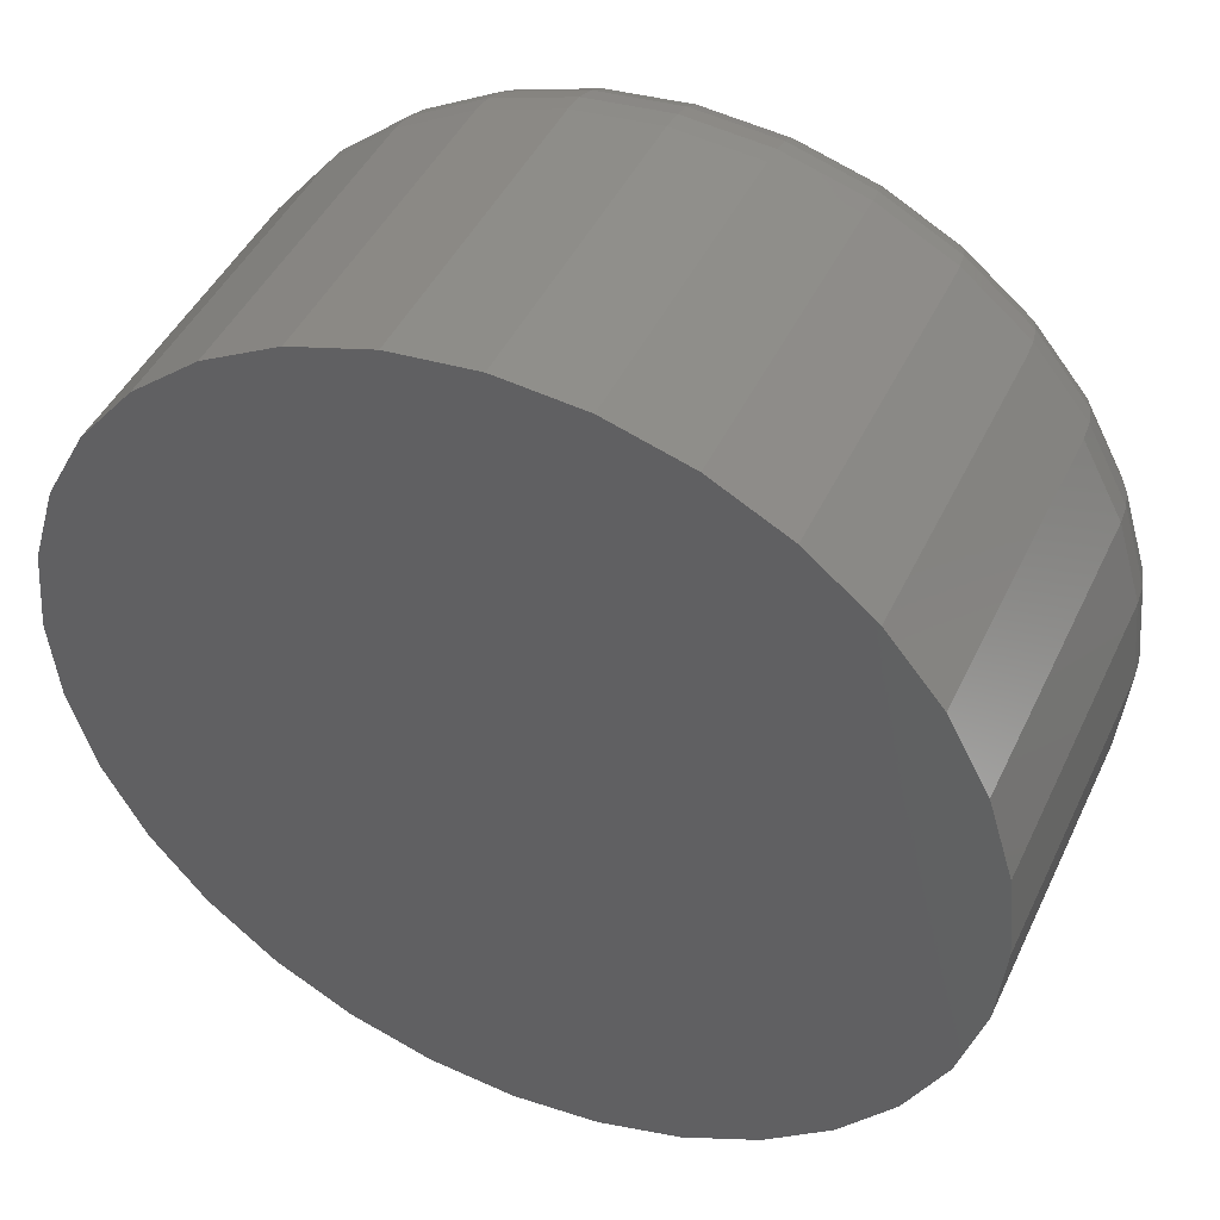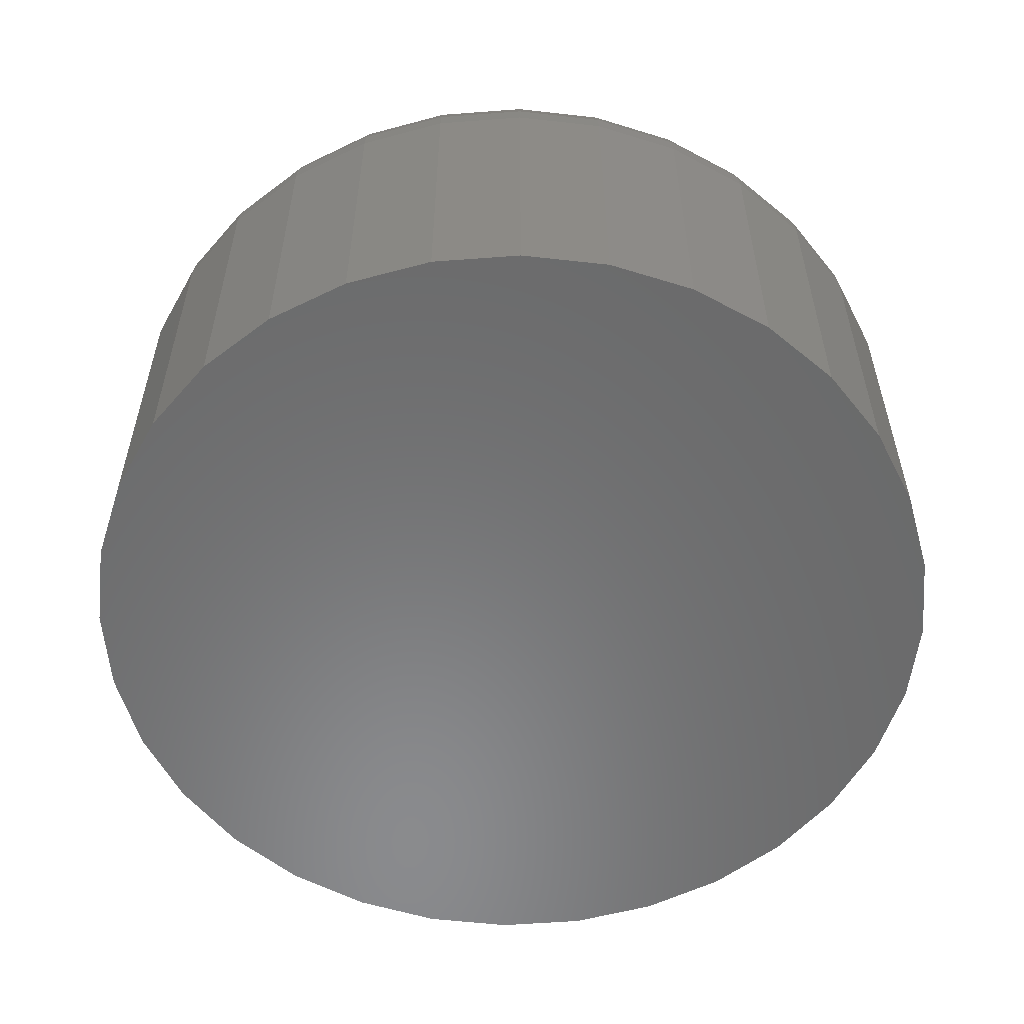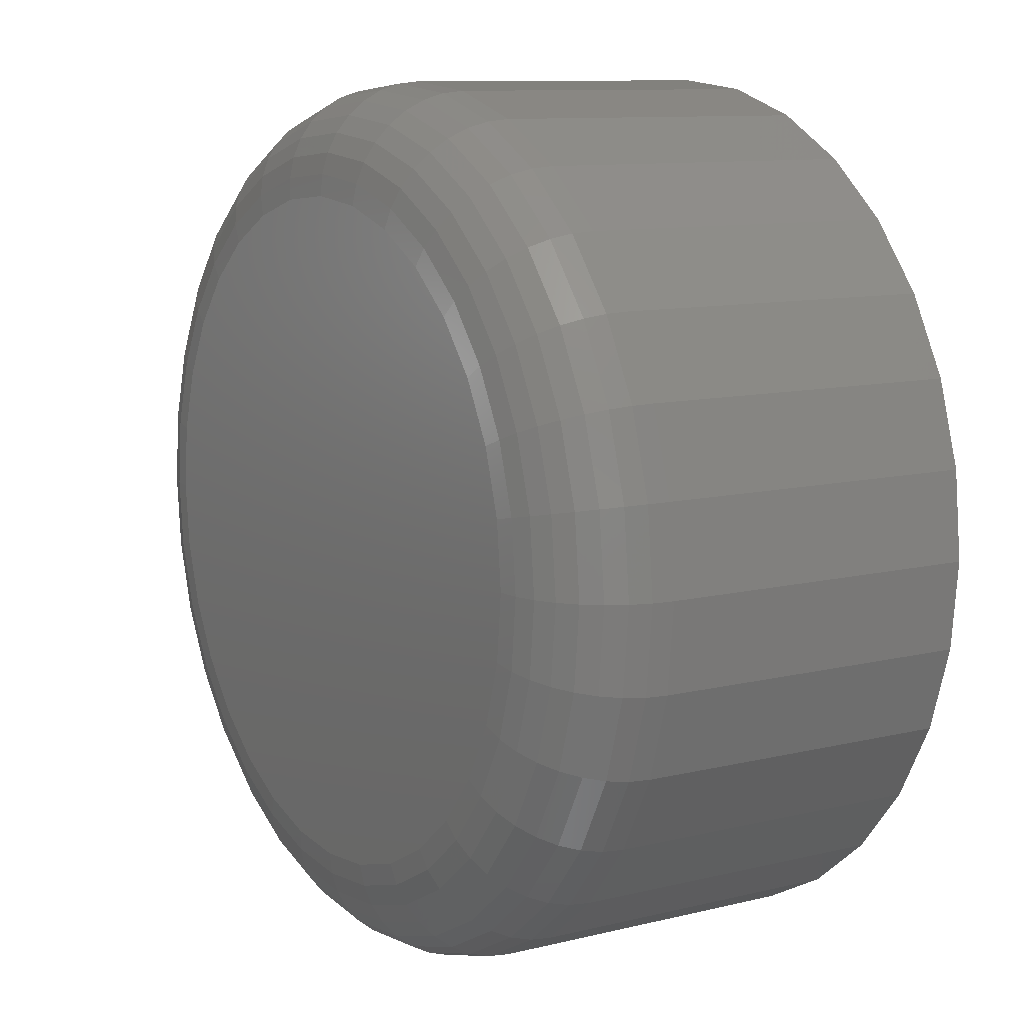
<metadata>
{"format":"stl","ext":"stl","renderer":"f3d","projection":"perspective","resolution":1024,"background":"white","views":[{"elev":45.1,"azim":-155.8,"up":"+Y"},{"elev":-56.4,"azim":88.9,"up":"+Z"},{"elev":10.3,"azim":58.1,"up":"+Y"}]}
</metadata>
<code>
# stl→obj: 320 verts, 636 faces
v 0.6868 0.5271 0.03125
v 0.6822 0.5267 0.03125
v 0.6777 0.5253 0.03125
v 0.6915 0.5267 0.03125
v 0.6959 0.5253 0.03125
v 0.6736 0.5231 0.03125
v 0.7 0.5231 0.03125
v 0.67 0.5202 0.03125
v 0.7036 0.5202 0.03125
v 0.6671 0.5166 0.03125
v 0.7066 0.5166 0.03125
v 0.6649 0.5125 0.03125
v 0.7088 0.5125 0.03125
v 0.6635 0.508 0.03125
v 0.7102 0.508 0.03125
v 0.7102 0.4987 0.03125
v 0.6649 0.4943 0.03125
v 0.7088 0.4943 0.03125
v 0.6671 0.4902 0.03125
v 0.7066 0.4902 0.03125
v 0.67 0.4866 0.03125
v 0.7036 0.4866 0.03125
v 0.6736 0.4836 0.03125
v 0.7 0.4836 0.03125
v 0.6777 0.4814 0.03125
v 0.6959 0.4814 0.03125
v 0.6822 0.4801 0.03125
v 0.6868 0.4796 0.03125
v 0.6915 0.4801 0.03125
v 0.7106 0.5034 0.03125
v 0.6631 0.5034 0.03125
v 0.6635 0.4987 0.03125
v 0.7184 0.5034 0
v 0.7184 0.5034 0.02344
v 0.7178 0.4972 0
v 0.7178 0.4972 0.02344
v 0.716 0.4913 0
v 0.716 0.4913 0.02344
v 0.7131 0.4858 0
v 0.7131 0.4858 0.02344
v 0.7092 0.481 0
v 0.7092 0.481 0.02344
v 0.7044 0.4771 0
v 0.7044 0.4771 0.02344
v 0.6989 0.4742 0
v 0.6989 0.4742 0.02344
v 0.693 0.4724 0
v 0.693 0.4724 0.02344
v 0.6868 0.4718 0
v 0.6868 0.4718 0.02344
v 0.6807 0.4724 0
v 0.6807 0.4724 0.02344
v 0.6748 0.4742 0
v 0.6748 0.4742 0.02344
v 0.6693 0.4771 0
v 0.6693 0.4771 0.02344
v 0.6645 0.481 0
v 0.6645 0.481 0.02344
v 0.6606 0.4858 0
v 0.6606 0.4858 0.02344
v 0.6577 0.4913 0
v 0.6577 0.4913 0.02344
v 0.6559 0.4972 0
v 0.6559 0.4972 0.02344
v 0.6553 0.5034 0
v 0.6553 0.5034 0.02344
v 0.6559 0.5095 0
v 0.6559 0.5095 0.02344
v 0.6577 0.5155 0
v 0.6577 0.5155 0.02344
v 0.6606 0.5209 0
v 0.6606 0.5209 0.02344
v 0.6645 0.5257 0
v 0.6645 0.5257 0.02344
v 0.6693 0.5296 0
v 0.6693 0.5296 0.02344
v 0.6748 0.5325 0
v 0.6748 0.5325 0.02344
v 0.6807 0.5343 0
v 0.6807 0.5343 0.02344
v 0.6868 0.535 0
v 0.6868 0.535 0.02344
v 0.693 0.5343 0
v 0.693 0.5343 0.02344
v 0.6989 0.5325 0
v 0.6989 0.5325 0.02344
v 0.7044 0.5296 0
v 0.7044 0.5296 0.02344
v 0.7092 0.5257 0
v 0.7092 0.5257 0.02344
v 0.7131 0.5209 0
v 0.7131 0.5209 0.02344
v 0.716 0.5155 0
v 0.716 0.5155 0.02344
v 0.7178 0.5095 0
v 0.7178 0.5095 0.02344
v 0.6616 0.5034 0.0311
v 0.662 0.5083 0.0311
v 0.6601 0.5034 0.03066
v 0.6606 0.5086 0.03066
v 0.6587 0.5034 0.02993
v 0.6593 0.5089 0.02993
v 0.6576 0.5034 0.02896
v 0.6581 0.5091 0.02896
v 0.6566 0.5034 0.02778
v 0.6572 0.5093 0.02778
v 0.6559 0.5034 0.02643
v 0.6565 0.5094 0.02643
v 0.6554 0.5034 0.02496
v 0.656 0.5095 0.02496
v 0.7116 0.5083 0.0311
v 0.7121 0.5034 0.0311
v 0.7131 0.5086 0.03066
v 0.7136 0.5034 0.03066
v 0.7144 0.5089 0.02993
v 0.7149 0.5034 0.02993
v 0.7156 0.5091 0.02896
v 0.7161 0.5034 0.02896
v 0.7165 0.5093 0.02778
v 0.7171 0.5034 0.02778
v 0.7172 0.5094 0.02643
v 0.7178 0.5034 0.02643
v 0.7177 0.5095 0.02496
v 0.7183 0.5034 0.02496
v 0.7102 0.5131 0.0311
v 0.7116 0.5136 0.03066
v 0.7128 0.5141 0.02993
v 0.7139 0.5146 0.02896
v 0.7148 0.515 0.02778
v 0.7155 0.5152 0.02643
v 0.7159 0.5154 0.02496
v 0.7079 0.5174 0.0311
v 0.7091 0.5182 0.03066
v 0.7102 0.519 0.02993
v 0.7112 0.5196 0.02896
v 0.712 0.5202 0.02778
v 0.7126 0.5206 0.02643
v 0.713 0.5208 0.02496
v 0.7047 0.5213 0.0311
v 0.7058 0.5223 0.03066
v 0.7067 0.5232 0.02993
v 0.7076 0.5241 0.02896
v 0.7082 0.5248 0.02778
v 0.7088 0.5253 0.02643
v 0.7091 0.5256 0.02496
v 0.7009 0.5244 0.0311
v 0.7017 0.5256 0.03066
v 0.7025 0.5267 0.02993
v 0.7031 0.5277 0.02896
v 0.7037 0.5285 0.02778
v 0.7041 0.5291 0.02643
v 0.7043 0.5295 0.02496
v 0.6965 0.5267 0.0311
v 0.6971 0.5281 0.03066
v 0.6976 0.5293 0.02993
v 0.6981 0.5304 0.02896
v 0.6984 0.5313 0.02778
v 0.6987 0.532 0.02643
v 0.6989 0.5324 0.02496
v 0.6918 0.5282 0.0311
v 0.6921 0.5296 0.03066
v 0.6923 0.5309 0.02993
v 0.6926 0.5321 0.02896
v 0.6927 0.5331 0.02778
v 0.6929 0.5338 0.02643
v 0.693 0.5342 0.02496
v 0.6868 0.5287 0.0311
v 0.6868 0.5301 0.03066
v 0.6868 0.5315 0.02993
v 0.6868 0.5327 0.02896
v 0.6868 0.5336 0.02778
v 0.6868 0.5344 0.02643
v 0.6868 0.5348 0.02496
v 0.6819 0.5282 0.0311
v 0.6816 0.5296 0.03066
v 0.6814 0.5309 0.02993
v 0.6811 0.5321 0.02896
v 0.6809 0.5331 0.02778
v 0.6808 0.5338 0.02643
v 0.6807 0.5342 0.02496
v 0.6772 0.5267 0.0311
v 0.6766 0.5281 0.03066
v 0.6761 0.5293 0.02993
v 0.6756 0.5304 0.02896
v 0.6753 0.5313 0.02778
v 0.675 0.532 0.02643
v 0.6748 0.5324 0.02496
v 0.6728 0.5244 0.0311
v 0.672 0.5256 0.03066
v 0.6712 0.5267 0.02993
v 0.6706 0.5277 0.02896
v 0.67 0.5285 0.02778
v 0.6696 0.5291 0.02643
v 0.6694 0.5295 0.02496
v 0.669 0.5213 0.0311
v 0.6679 0.5223 0.03066
v 0.667 0.5232 0.02993
v 0.6661 0.5241 0.02896
v 0.6654 0.5248 0.02778
v 0.6649 0.5253 0.02643
v 0.6646 0.5256 0.02496
v 0.6658 0.5174 0.0311
v 0.6646 0.5182 0.03066
v 0.6635 0.519 0.02993
v 0.6625 0.5196 0.02896
v 0.6617 0.5202 0.02778
v 0.6611 0.5206 0.02643
v 0.6607 0.5208 0.02496
v 0.6635 0.5131 0.0311
v 0.6621 0.5136 0.03066
v 0.6609 0.5141 0.02993
v 0.6598 0.5146 0.02896
v 0.6589 0.515 0.02778
v 0.6582 0.5152 0.02643
v 0.6578 0.5154 0.02496
v 0.7116 0.4984 0.0311
v 0.7131 0.4982 0.03066
v 0.7144 0.4979 0.02993
v 0.7156 0.4977 0.02896
v 0.7165 0.4975 0.02778
v 0.7172 0.4973 0.02643
v 0.7177 0.4972 0.02496
v 0.662 0.4984 0.0311
v 0.6606 0.4982 0.03066
v 0.6593 0.4979 0.02993
v 0.6581 0.4977 0.02896
v 0.6572 0.4975 0.02778
v 0.6565 0.4973 0.02643
v 0.656 0.4972 0.02496
v 0.6635 0.4937 0.0311
v 0.6621 0.4931 0.03066
v 0.6609 0.4926 0.02993
v 0.6598 0.4922 0.02896
v 0.6589 0.4918 0.02778
v 0.6582 0.4915 0.02643
v 0.6578 0.4913 0.02496
v 0.6658 0.4893 0.0311
v 0.6646 0.4885 0.03066
v 0.6635 0.4878 0.02993
v 0.6625 0.4871 0.02896
v 0.6617 0.4866 0.02778
v 0.6611 0.4862 0.02643
v 0.6607 0.4859 0.02496
v 0.669 0.4855 0.0311
v 0.6679 0.4845 0.03066
v 0.667 0.4835 0.02993
v 0.6661 0.4827 0.02896
v 0.6654 0.482 0.02778
v 0.6649 0.4815 0.02643
v 0.6646 0.4811 0.02496
v 0.6728 0.4823 0.0311
v 0.672 0.4811 0.03066
v 0.6712 0.48 0.02993
v 0.6706 0.479 0.02896
v 0.67 0.4782 0.02778
v 0.6696 0.4776 0.02643
v 0.6694 0.4772 0.02496
v 0.6772 0.48 0.0311
v 0.6766 0.4787 0.03066
v 0.6761 0.4774 0.02993
v 0.6756 0.4763 0.02896
v 0.6753 0.4754 0.02778
v 0.675 0.4747 0.02643
v 0.6748 0.4743 0.02496
v 0.6819 0.4786 0.0311
v 0.6816 0.4771 0.03066
v 0.6814 0.4758 0.02993
v 0.6811 0.4746 0.02896
v 0.6809 0.4737 0.02778
v 0.6808 0.473 0.02643
v 0.6807 0.4725 0.02496
v 0.6868 0.4781 0.0311
v 0.6868 0.4766 0.03066
v 0.6868 0.4753 0.02993
v 0.6868 0.4741 0.02896
v 0.6868 0.4731 0.02778
v 0.6868 0.4724 0.02643
v 0.6868 0.4719 0.02496
v 0.6918 0.4786 0.0311
v 0.6921 0.4771 0.03066
v 0.6923 0.4758 0.02993
v 0.6926 0.4746 0.02896
v 0.6927 0.4737 0.02778
v 0.6929 0.473 0.02643
v 0.693 0.4725 0.02496
v 0.6965 0.48 0.0311
v 0.6971 0.4787 0.03066
v 0.6976 0.4774 0.02993
v 0.6981 0.4763 0.02896
v 0.6984 0.4754 0.02778
v 0.6987 0.4747 0.02643
v 0.6989 0.4743 0.02496
v 0.7009 0.4823 0.0311
v 0.7017 0.4811 0.03066
v 0.7025 0.48 0.02993
v 0.7031 0.479 0.02896
v 0.7037 0.4782 0.02778
v 0.7041 0.4776 0.02643
v 0.7043 0.4772 0.02496
v 0.7047 0.4855 0.0311
v 0.7058 0.4845 0.03066
v 0.7067 0.4835 0.02993
v 0.7076 0.4827 0.02896
v 0.7082 0.482 0.02778
v 0.7088 0.4815 0.02643
v 0.7091 0.4811 0.02496
v 0.7079 0.4893 0.0311
v 0.7091 0.4885 0.03066
v 0.7102 0.4878 0.02993
v 0.7112 0.4871 0.02896
v 0.712 0.4866 0.02778
v 0.7126 0.4862 0.02643
v 0.713 0.4859 0.02496
v 0.7102 0.4937 0.0311
v 0.7116 0.4931 0.03066
v 0.7128 0.4926 0.02993
v 0.7139 0.4922 0.02896
v 0.7148 0.4918 0.02778
v 0.7155 0.4915 0.02643
v 0.7159 0.4913 0.02496
f 1 2 3
f 4 1 3
f 4 3 5
f 5 3 6
f 5 6 7
f 7 6 8
f 7 8 9
f 9 8 10
f 9 10 11
f 11 10 12
f 11 12 13
f 13 12 14
f 13 14 15
f 16 17 18
f 18 17 19
f 18 19 20
f 20 19 21
f 20 21 22
f 22 21 23
f 22 23 24
f 24 23 25
f 24 25 26
f 26 25 27
f 26 27 28
f 26 28 29
f 15 14 30
f 30 14 31
f 30 31 16
f 16 31 32
f 16 32 17
f 33 34 35
f 35 34 36
f 35 36 37
f 37 36 38
f 37 38 39
f 39 38 40
f 39 40 41
f 41 40 42
f 41 42 43
f 43 42 44
f 43 44 45
f 45 44 46
f 45 46 47
f 47 46 48
f 47 48 49
f 49 48 50
f 49 50 51
f 51 50 52
f 51 52 53
f 53 52 54
f 53 54 55
f 55 54 56
f 55 56 57
f 57 56 58
f 57 58 59
f 59 58 60
f 59 60 61
f 61 60 62
f 61 62 63
f 63 62 64
f 63 64 65
f 65 64 66
f 65 66 67
f 67 66 68
f 67 68 69
f 69 68 70
f 69 70 71
f 71 70 72
f 71 72 73
f 73 72 74
f 73 74 75
f 75 74 76
f 75 76 77
f 77 76 78
f 77 78 79
f 79 78 80
f 79 80 81
f 81 80 82
f 81 82 83
f 83 82 84
f 83 84 85
f 85 84 86
f 85 86 87
f 87 86 88
f 87 88 89
f 89 88 90
f 89 90 91
f 91 90 92
f 91 92 93
f 93 92 94
f 93 94 95
f 95 94 96
f 95 96 33
f 33 96 34
f 31 14 97
f 97 14 98
f 97 98 99
f 99 98 100
f 99 100 101
f 101 100 102
f 101 102 103
f 103 102 104
f 103 104 105
f 105 104 106
f 105 106 107
f 107 106 108
f 107 108 109
f 109 108 110
f 109 110 66
f 66 110 68
f 15 30 111
f 111 30 112
f 111 112 113
f 113 112 114
f 113 114 115
f 115 114 116
f 115 116 117
f 117 116 118
f 117 118 119
f 119 118 120
f 119 120 121
f 121 120 122
f 121 122 123
f 123 122 124
f 123 124 96
f 96 124 34
f 13 15 125
f 125 15 111
f 125 111 126
f 126 111 113
f 126 113 127
f 127 113 115
f 127 115 128
f 128 115 117
f 128 117 129
f 129 117 119
f 129 119 130
f 130 119 121
f 130 121 131
f 131 121 123
f 131 123 94
f 94 123 96
f 11 13 132
f 132 13 125
f 132 125 133
f 133 125 126
f 133 126 134
f 134 126 127
f 134 127 135
f 135 127 128
f 135 128 136
f 136 128 129
f 136 129 137
f 137 129 130
f 137 130 138
f 138 130 131
f 138 131 92
f 92 131 94
f 9 11 139
f 139 11 132
f 139 132 140
f 140 132 133
f 140 133 141
f 141 133 134
f 141 134 142
f 142 134 135
f 142 135 143
f 143 135 136
f 143 136 144
f 144 136 137
f 144 137 145
f 145 137 138
f 145 138 90
f 90 138 92
f 7 9 146
f 146 9 139
f 146 139 147
f 147 139 140
f 147 140 148
f 148 140 141
f 148 141 149
f 149 141 142
f 149 142 150
f 150 142 143
f 150 143 151
f 151 143 144
f 151 144 152
f 152 144 145
f 152 145 88
f 88 145 90
f 5 7 153
f 153 7 146
f 153 146 154
f 154 146 147
f 154 147 155
f 155 147 148
f 155 148 156
f 156 148 149
f 156 149 157
f 157 149 150
f 157 150 158
f 158 150 151
f 158 151 159
f 159 151 152
f 159 152 86
f 86 152 88
f 4 5 160
f 160 5 153
f 160 153 161
f 161 153 154
f 161 154 162
f 162 154 155
f 162 155 163
f 163 155 156
f 163 156 164
f 164 156 157
f 164 157 165
f 165 157 158
f 165 158 166
f 166 158 159
f 166 159 84
f 84 159 86
f 1 4 167
f 167 4 160
f 167 160 168
f 168 160 161
f 168 161 169
f 169 161 162
f 169 162 170
f 170 162 163
f 170 163 171
f 171 163 164
f 171 164 172
f 172 164 165
f 172 165 173
f 173 165 166
f 173 166 82
f 82 166 84
f 2 1 174
f 174 1 167
f 174 167 175
f 175 167 168
f 175 168 176
f 176 168 169
f 176 169 177
f 177 169 170
f 177 170 178
f 178 170 171
f 178 171 179
f 179 171 172
f 179 172 180
f 180 172 173
f 180 173 80
f 80 173 82
f 3 2 181
f 181 2 174
f 181 174 182
f 182 174 175
f 182 175 183
f 183 175 176
f 183 176 184
f 184 176 177
f 184 177 185
f 185 177 178
f 185 178 186
f 186 178 179
f 186 179 187
f 187 179 180
f 187 180 78
f 78 180 80
f 6 3 188
f 188 3 181
f 188 181 189
f 189 181 182
f 189 182 190
f 190 182 183
f 190 183 191
f 191 183 184
f 191 184 192
f 192 184 185
f 192 185 193
f 193 185 186
f 193 186 194
f 194 186 187
f 194 187 76
f 76 187 78
f 8 6 195
f 195 6 188
f 195 188 196
f 196 188 189
f 196 189 197
f 197 189 190
f 197 190 198
f 198 190 191
f 198 191 199
f 199 191 192
f 199 192 200
f 200 192 193
f 200 193 201
f 201 193 194
f 201 194 74
f 74 194 76
f 10 8 202
f 202 8 195
f 202 195 203
f 203 195 196
f 203 196 204
f 204 196 197
f 204 197 205
f 205 197 198
f 205 198 206
f 206 198 199
f 206 199 207
f 207 199 200
f 207 200 208
f 208 200 201
f 208 201 72
f 72 201 74
f 12 10 209
f 209 10 202
f 209 202 210
f 210 202 203
f 210 203 211
f 211 203 204
f 211 204 212
f 212 204 205
f 212 205 213
f 213 205 206
f 213 206 214
f 214 206 207
f 214 207 215
f 215 207 208
f 215 208 70
f 70 208 72
f 14 12 98
f 98 12 209
f 98 209 100
f 100 209 210
f 100 210 102
f 102 210 211
f 102 211 104
f 104 211 212
f 104 212 106
f 106 212 213
f 106 213 108
f 108 213 214
f 108 214 110
f 110 214 215
f 110 215 68
f 68 215 70
f 30 16 112
f 112 16 216
f 112 216 114
f 114 216 217
f 114 217 116
f 116 217 218
f 116 218 118
f 118 218 219
f 118 219 120
f 120 219 220
f 120 220 122
f 122 220 221
f 122 221 124
f 124 221 222
f 124 222 34
f 34 222 36
f 32 31 223
f 223 31 97
f 223 97 224
f 224 97 99
f 224 99 225
f 225 99 101
f 225 101 226
f 226 101 103
f 226 103 227
f 227 103 105
f 227 105 228
f 228 105 107
f 228 107 229
f 229 107 109
f 229 109 64
f 64 109 66
f 17 32 230
f 230 32 223
f 230 223 231
f 231 223 224
f 231 224 232
f 232 224 225
f 232 225 233
f 233 225 226
f 233 226 234
f 234 226 227
f 234 227 235
f 235 227 228
f 235 228 236
f 236 228 229
f 236 229 62
f 62 229 64
f 19 17 237
f 237 17 230
f 237 230 238
f 238 230 231
f 238 231 239
f 239 231 232
f 239 232 240
f 240 232 233
f 240 233 241
f 241 233 234
f 241 234 242
f 242 234 235
f 242 235 243
f 243 235 236
f 243 236 60
f 60 236 62
f 21 19 244
f 244 19 237
f 244 237 245
f 245 237 238
f 245 238 246
f 246 238 239
f 246 239 247
f 247 239 240
f 247 240 248
f 248 240 241
f 248 241 249
f 249 241 242
f 249 242 250
f 250 242 243
f 250 243 58
f 58 243 60
f 23 21 251
f 251 21 244
f 251 244 252
f 252 244 245
f 252 245 253
f 253 245 246
f 253 246 254
f 254 246 247
f 254 247 255
f 255 247 248
f 255 248 256
f 256 248 249
f 256 249 257
f 257 249 250
f 257 250 56
f 56 250 58
f 25 23 258
f 258 23 251
f 258 251 259
f 259 251 252
f 259 252 260
f 260 252 253
f 260 253 261
f 261 253 254
f 261 254 262
f 262 254 255
f 262 255 263
f 263 255 256
f 263 256 264
f 264 256 257
f 264 257 54
f 54 257 56
f 27 25 265
f 265 25 258
f 265 258 266
f 266 258 259
f 266 259 267
f 267 259 260
f 267 260 268
f 268 260 261
f 268 261 269
f 269 261 262
f 269 262 270
f 270 262 263
f 270 263 271
f 271 263 264
f 271 264 52
f 52 264 54
f 28 27 272
f 272 27 265
f 272 265 273
f 273 265 266
f 273 266 274
f 274 266 267
f 274 267 275
f 275 267 268
f 275 268 276
f 276 268 269
f 276 269 277
f 277 269 270
f 277 270 278
f 278 270 271
f 278 271 50
f 50 271 52
f 29 28 279
f 279 28 272
f 279 272 280
f 280 272 273
f 280 273 281
f 281 273 274
f 281 274 282
f 282 274 275
f 282 275 283
f 283 275 276
f 283 276 284
f 284 276 277
f 284 277 285
f 285 277 278
f 285 278 48
f 48 278 50
f 26 29 286
f 286 29 279
f 286 279 287
f 287 279 280
f 287 280 288
f 288 280 281
f 288 281 289
f 289 281 282
f 289 282 290
f 290 282 283
f 290 283 291
f 291 283 284
f 291 284 292
f 292 284 285
f 292 285 46
f 46 285 48
f 24 26 293
f 293 26 286
f 293 286 294
f 294 286 287
f 294 287 295
f 295 287 288
f 295 288 296
f 296 288 289
f 296 289 297
f 297 289 290
f 297 290 298
f 298 290 291
f 298 291 299
f 299 291 292
f 299 292 44
f 44 292 46
f 22 24 300
f 300 24 293
f 300 293 301
f 301 293 294
f 301 294 302
f 302 294 295
f 302 295 303
f 303 295 296
f 303 296 304
f 304 296 297
f 304 297 305
f 305 297 298
f 305 298 306
f 306 298 299
f 306 299 42
f 42 299 44
f 20 22 307
f 307 22 300
f 307 300 308
f 308 300 301
f 308 301 309
f 309 301 302
f 309 302 310
f 310 302 303
f 310 303 311
f 311 303 304
f 311 304 312
f 312 304 305
f 312 305 313
f 313 305 306
f 313 306 40
f 40 306 42
f 18 20 314
f 314 20 307
f 314 307 315
f 315 307 308
f 315 308 316
f 316 308 309
f 316 309 317
f 317 309 310
f 317 310 318
f 318 310 311
f 318 311 319
f 319 311 312
f 319 312 320
f 320 312 313
f 320 313 38
f 38 313 40
f 16 18 216
f 216 18 314
f 216 314 217
f 217 314 315
f 217 315 218
f 218 315 316
f 218 316 219
f 219 316 317
f 219 317 220
f 220 317 318
f 220 318 221
f 221 318 319
f 221 319 222
f 222 319 320
f 222 320 36
f 36 320 38
f 77 79 81
f 77 81 83
f 85 77 83
f 75 77 85
f 87 75 85
f 73 75 87
f 89 73 87
f 71 73 89
f 91 71 89
f 69 71 91
f 93 69 91
f 67 69 93
f 95 67 93
f 37 61 35
f 59 61 37
f 39 59 37
f 57 59 39
f 41 57 39
f 55 57 41
f 43 55 41
f 53 55 43
f 45 53 43
f 51 53 45
f 49 51 45
f 47 49 45
f 61 63 35
f 35 63 65
f 35 65 33
f 33 65 67
f 33 67 95

</code>
